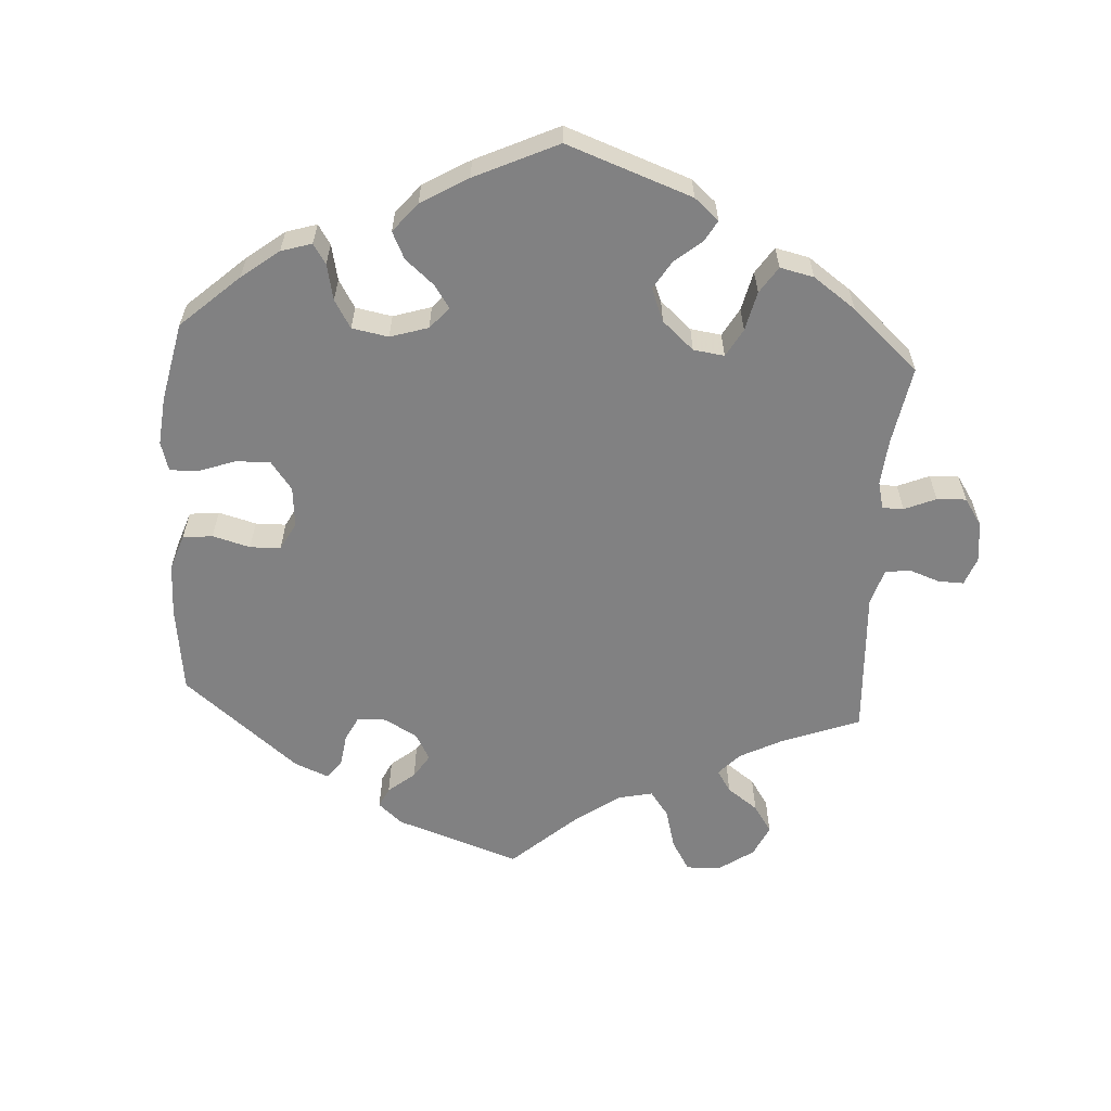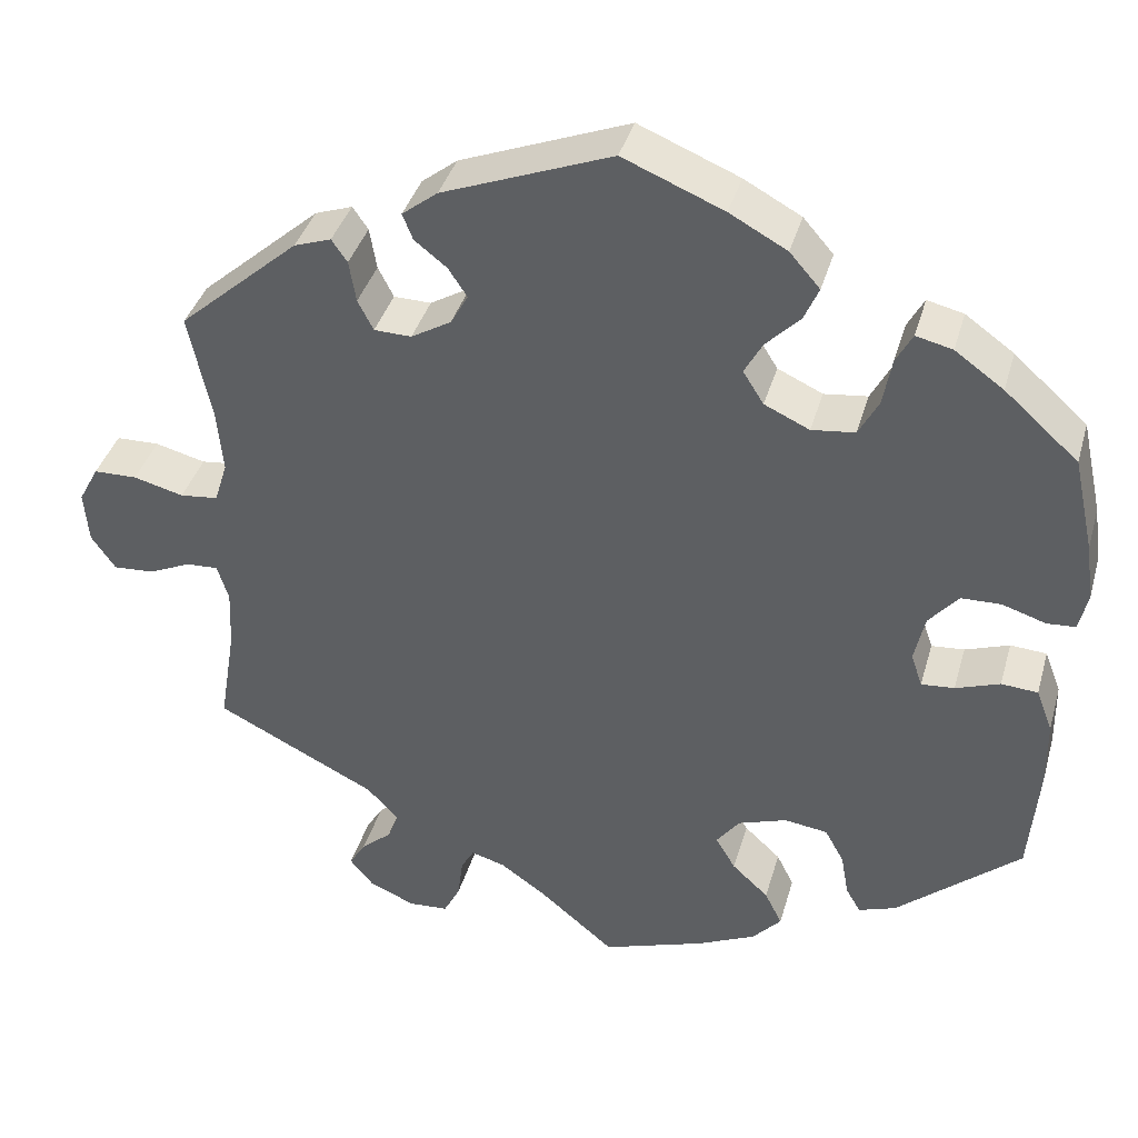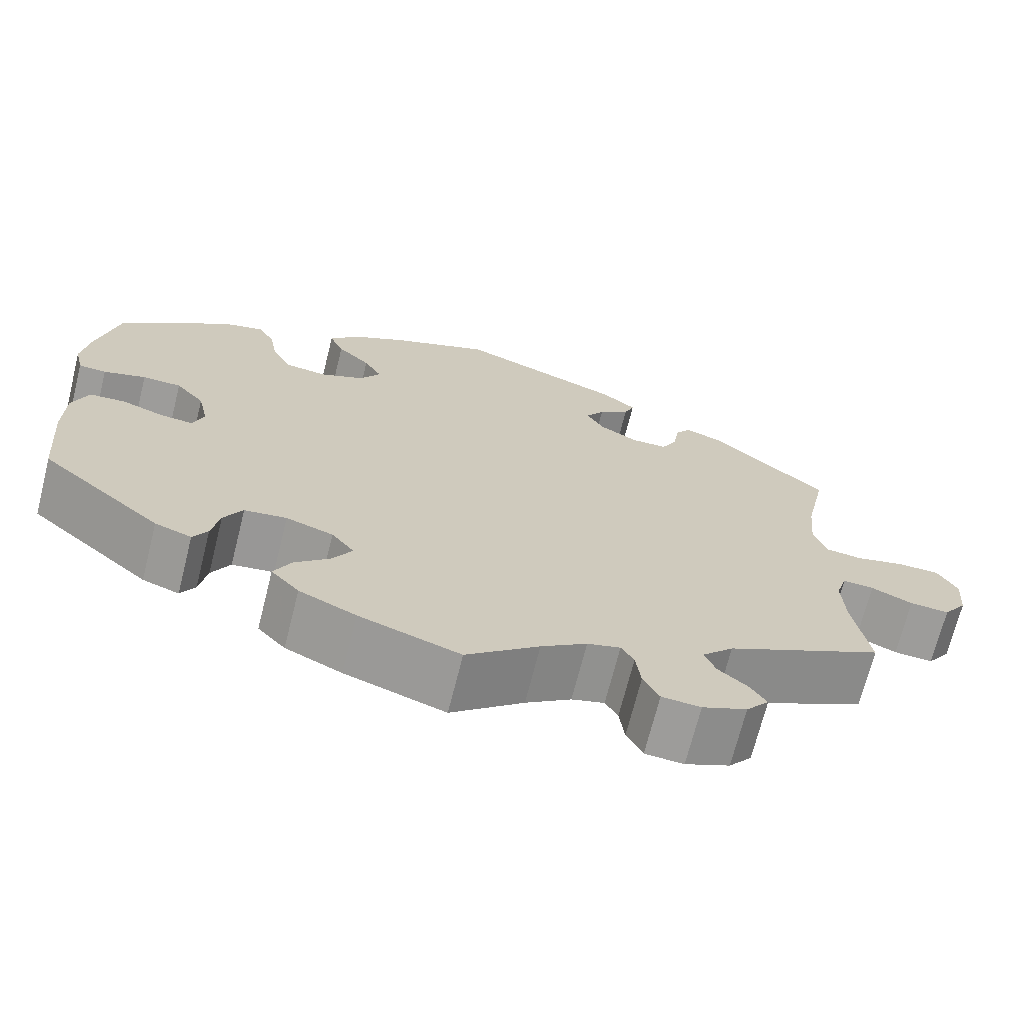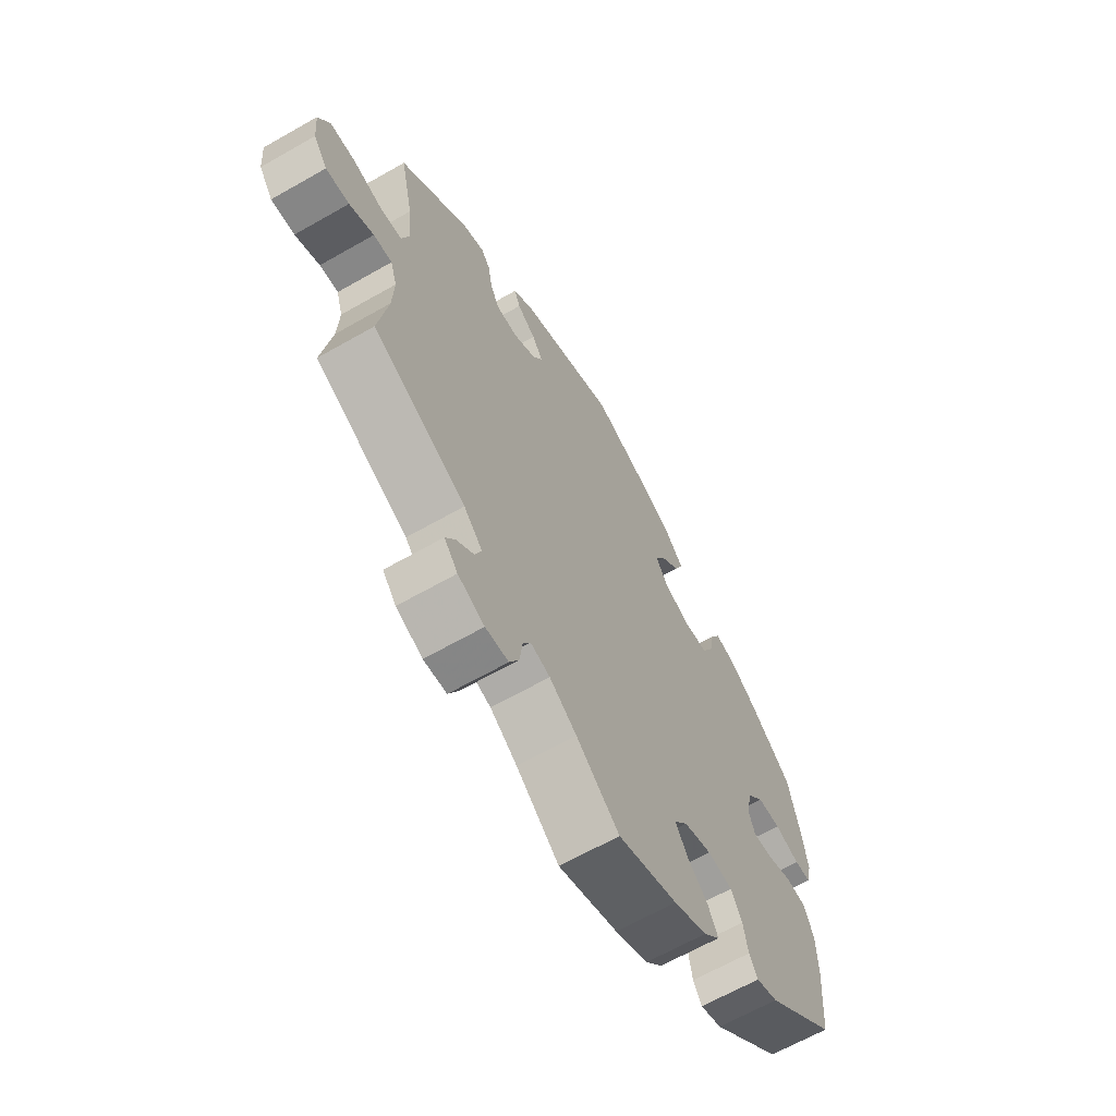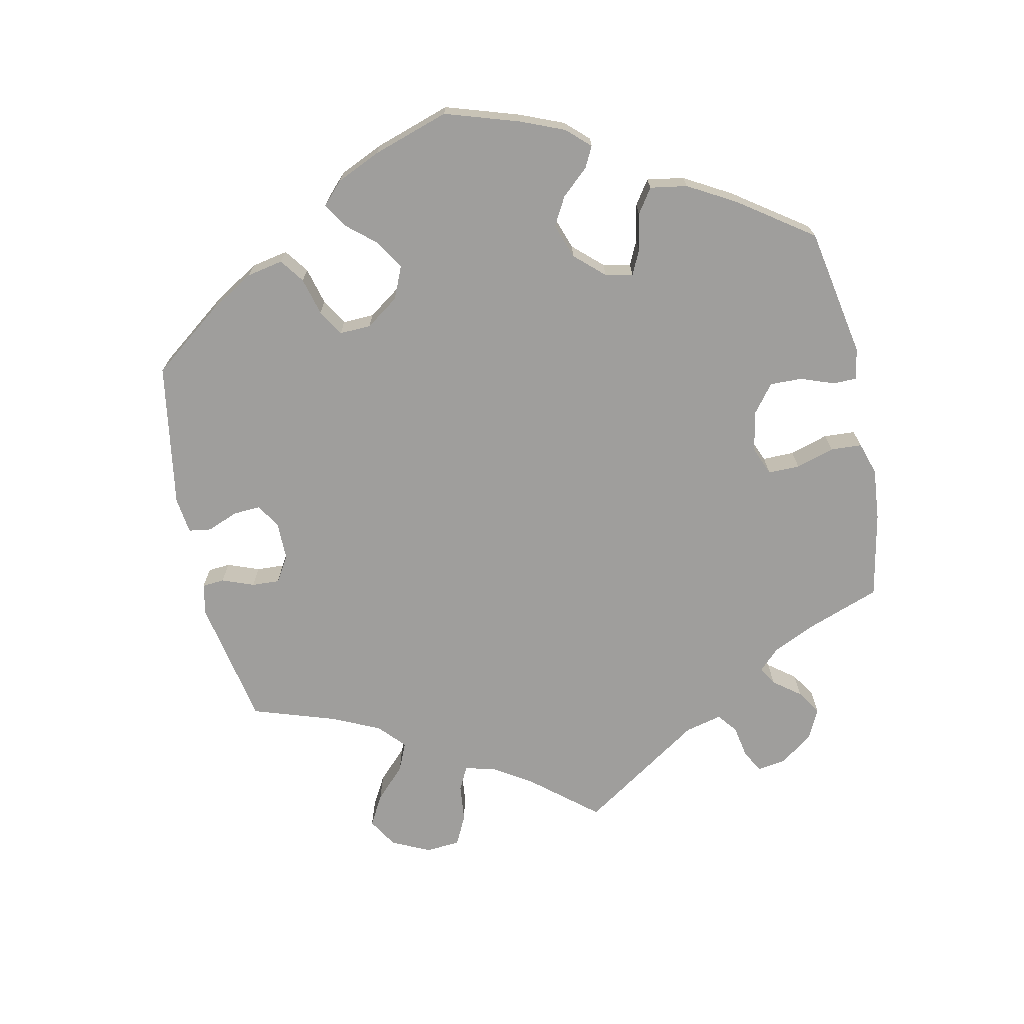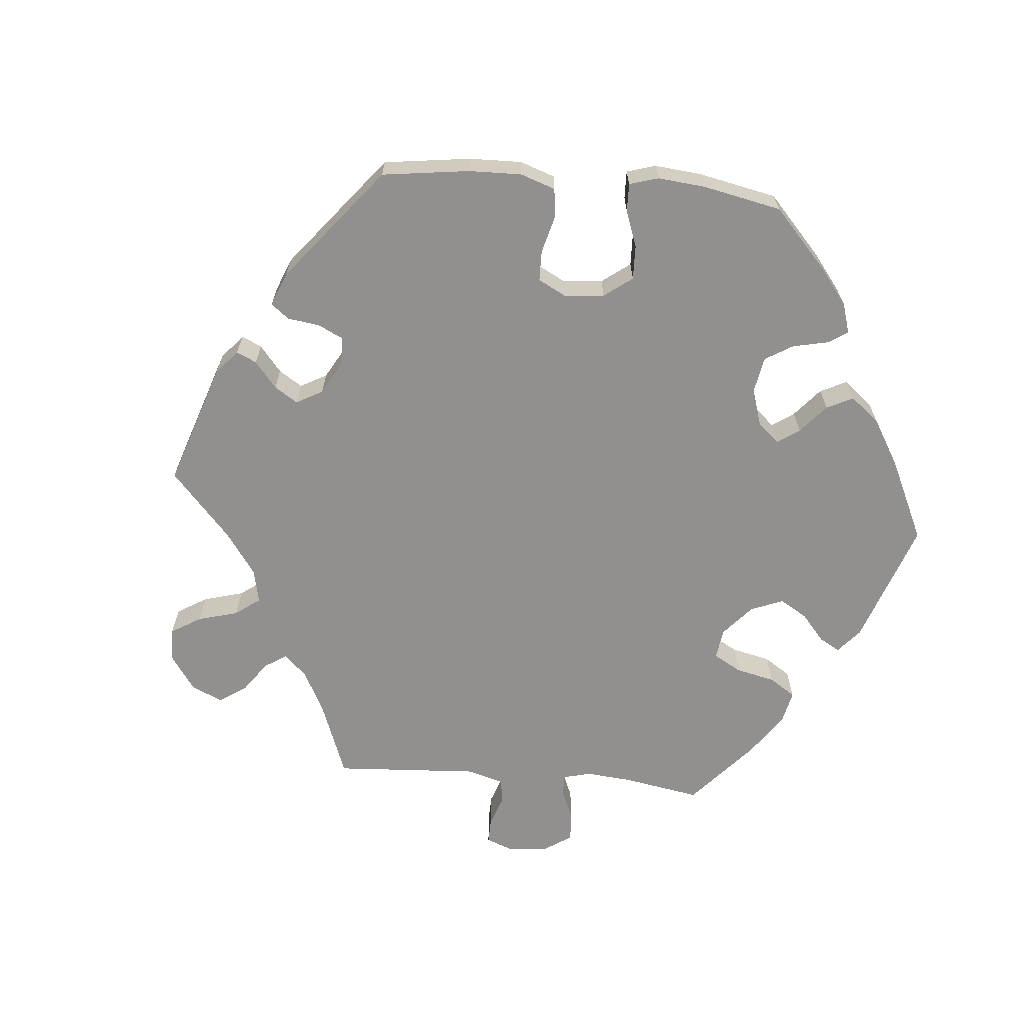
<metadata>
{"format":"obj","ext":"obj","renderer":"f3d","projection":"perspective","resolution":1024,"background":"white","views":[{"elev":-60.4,"azim":116.2,"up":"+Y"},{"elev":38.5,"azim":15.5,"up":"+Z"},{"elev":-69.9,"azim":165.9,"up":"+Z"},{"elev":-65.0,"azim":-60.1,"up":"+Z"},{"elev":-71.0,"azim":71.8,"up":"+Y"},{"elev":-65.7,"azim":24.9,"up":"+Y"}]}
</metadata>
<code>
v -0.362 0.07 0.411
v -0.319 0.07 0.426
v -0.301 0.07 0.4
v -0.293 0.07 0.352
v -0.275 0.07 0.317
v -0.232 0.07 0.316
v -0.186 0.07 0.343
v -0.166 0.07 0.379
v -0.188 0.07 0.412
v -0.225 0.07 0.441
v -0.237 0.07 0.471
v -0.196 0.07 0.503
v -0.001 0.07 0.578
v 0.115 0.07 0.53
v 0.181 0.07 0.494
v 0.216 0.07 0.454
v 0.199 0.07 0.415
v 0.16 0.07 0.376
v 0.139 0.07 0.338
v 0.163 0.07 0.3
v 0.215 0.07 0.276
v 0.265 0.07 0.282
v 0.288 0.07 0.325
v 0.298 0.07 0.38
v 0.317 0.07 0.415
v 0.359 0.07 0.405
v 0.415 0.07 0.365
v 0.5 0.07 0.289
v 0.524 0.07 0.18
v 0.533 0.07 0.114
v 0.523 0.07 0.07
v 0.49 0.07 0.068
v 0.44 0.07 0.084
v 0.394 0.07 0.083
v 0.36 0.07 0.043
v 0.348 0.07 -0.012
v 0.361 0.07 -0.05
v 0.399 0.07 -0.047
v 0.45 0.07 -0.029
v 0.492 0.07 -0.032
v 0.511 0.07 -0.082
v 0.512 0.07 -0.159
v 0.501 0.07 -0.288
v 0.358 0.07 -0.41
v 0.315 0.07 -0.425
v 0.298 0.07 -0.396
v 0.289 0.07 -0.346
v 0.267 0.07 -0.306
v 0.217 0.07 -0.299
v 0.161 0.07 -0.318
v 0.134 0.07 -0.353
v 0.157 0.07 -0.392
v 0.199 0.07 -0.431
v 0.219 0.07 -0.471
v 0.186 0.07 -0.507
v 0.119 0.07 -0.538
v 0 0.07 -0.578
v -0.086 0.07 -0.506
v -0.14 0.07 -0.468
v -0.179 0.07 -0.457
v -0.194 0.07 -0.483
v -0.2 0.07 -0.531
v -0.219 0.07 -0.568
v -0.265 0.07 -0.571
v -0.318 0.07 -0.548
v -0.345 0.07 -0.515
v -0.326 0.07 -0.484
v -0.291 0.07 -0.454
v -0.278 0.07 -0.421
v -0.315 0.07 -0.382
v -0.501 0.07 -0.289
v -0.482 0.07 -0.173
v -0.479 0.07 -0.105
v -0.492 0.07 -0.063
v -0.529 0.07 -0.065
v -0.578 0.07 -0.087
v -0.625 0.07 -0.09
v -0.653 0.07 -0.05
v -0.658 0.07 0.01
v -0.635 0.07 0.053
v -0.585 0.07 0.054
v -0.527 0.07 0.039
v -0.483 0.07 0.044
v -0.468 0.07 0.092
v -0.475 0.07 0.166
v -0.501 0.07 0.289
v -0.362 0 0.411
v -0.319 0 0.426
v -0.301 0 0.4
v -0.293 0 0.352
v -0.275 0 0.317
v -0.232 0 0.316
v -0.186 0 0.343
v -0.166 0 0.379
v -0.188 0 0.412
v -0.225 0 0.441
v -0.237 0 0.471
v -0.196 0 0.503
v -0.001 0 0.578
v 0.115 0 0.53
v 0.181 0 0.494
v 0.216 0 0.454
v 0.199 0 0.415
v 0.16 0 0.376
v 0.139 0 0.338
v 0.163 0 0.3
v 0.215 0 0.276
v 0.265 0 0.282
v 0.288 0 0.325
v 0.298 0 0.38
v 0.317 0 0.415
v 0.359 0 0.405
v 0.415 0 0.365
v 0.5 0 0.289
v 0.524 0 0.18
v 0.533 0 0.114
v 0.523 0 0.07
v 0.49 0 0.068
v 0.44 0 0.084
v 0.394 0 0.083
v 0.36 0 0.043
v 0.348 0 -0.012
v 0.361 0 -0.05
v 0.399 0 -0.047
v 0.45 0 -0.029
v 0.492 0 -0.032
v 0.511 0 -0.082
v 0.512 0 -0.159
v 0.501 0 -0.288
v 0.358 0 -0.41
v 0.315 0 -0.425
v 0.298 0 -0.396
v 0.289 0 -0.346
v 0.267 0 -0.306
v 0.217 0 -0.299
v 0.161 0 -0.318
v 0.134 0 -0.353
v 0.157 0 -0.392
v 0.199 0 -0.431
v 0.219 0 -0.471
v 0.186 0 -0.507
v 0.119 0 -0.538
v 0 0 -0.578
v -0.086 0 -0.506
v -0.14 0 -0.468
v -0.179 0 -0.457
v -0.194 0 -0.483
v -0.2 0 -0.531
v -0.219 0 -0.568
v -0.265 0 -0.571
v -0.318 0 -0.548
v -0.345 0 -0.515
v -0.326 0 -0.484
v -0.291 0 -0.454
v -0.278 0 -0.421
v -0.315 0 -0.382
v -0.501 0 -0.289
v -0.482 0 -0.173
v -0.479 0 -0.105
v -0.492 0 -0.063
v -0.529 0 -0.065
v -0.578 0 -0.087
v -0.625 0 -0.09
v -0.653 0 -0.05
v -0.658 0 0.01
v -0.635 0 0.053
v -0.585 0 0.054
v -0.527 0 0.039
v -0.483 0 0.044
v -0.468 0 0.092
v -0.475 0 0.166
v -0.501 0 0.289
f 85 86 1 2
f 84 85 2 3
f 83 84 3 4
f 79 80 81 82
f 79 82 83
f 78 79 83
f 75 76 77 78
f 74 75 78 83
f 73 74 83 4
f 70 71 72
f 69 70 72 73
f 65 66 67 68
f 65 68 69
f 64 65 69
f 61 62 63 64
f 60 61 64 69
f 59 60 69 73
f 55 56 57 58
f 52 53 54 55
f 51 52 55 58
f 50 51 58 59
f 44 45 46 47
f 44 47 48
f 43 44 48
f 42 43 48 49
f 38 39 40 41
f 37 38 41 42
f 30 31 32 33
f 30 33 34
f 29 30 34
f 28 29 34
f 27 28 34 35
f 23 24 25 26
f 22 23 26 27
f 15 16 17 18
f 15 18 19
f 14 15 19
f 13 14 19
f 12 13 19
f 9 10 11 12
f 8 9 12 19
f 7 8 19 20
f 59 73 4 5
f 50 59 5 6
f 37 42 49 50
f 36 37 50 6
f 22 27 35 36
f 21 22 36
f 20 21 36
f 6 7 20 36
f 88 87 172 171
f 89 88 171 170
f 90 89 170 169
f 168 167 166 165
f 169 168 165
f 169 165 164
f 164 163 162 161
f 169 164 161 160
f 90 169 160 159
f 158 157 156
f 159 158 156 155
f 154 153 152 151
f 155 154 151
f 155 151 150
f 150 149 148 147
f 155 150 147 146
f 159 155 146 145
f 144 143 142 141
f 141 140 139 138
f 144 141 138 137
f 145 144 137 136
f 133 132 131 130
f 134 133 130
f 134 130 129
f 135 134 129 128
f 127 126 125 124
f 128 127 124 123
f 119 118 117 116
f 120 119 116
f 120 116 115
f 120 115 114
f 121 120 114 113
f 112 111 110 109
f 113 112 109 108
f 104 103 102 101
f 105 104 101
f 105 101 100
f 105 100 99
f 105 99 98
f 98 97 96 95
f 105 98 95 94
f 106 105 94 93
f 91 90 159 145
f 92 91 145 136
f 136 135 128 123
f 92 136 123 122
f 122 121 113 108
f 122 108 107
f 122 107 106
f 122 106 93 92
f 1 87 88 2
f 2 88 89 3
f 3 89 90 4
f 4 90 91 5
f 5 91 92 6
f 6 92 93 7
f 7 93 94 8
f 8 94 95 9
f 9 95 96 10
f 10 96 97 11
f 11 97 98 12
f 12 98 99 13
f 13 99 100 14
f 14 100 101 15
f 15 101 102 16
f 16 102 103 17
f 17 103 104 18
f 18 104 105 19
f 19 105 106 20
f 20 106 107 21
f 21 107 108 22
f 22 108 109 23
f 23 109 110 24
f 24 110 111 25
f 25 111 112 26
f 26 112 113 27
f 27 113 114 28
f 28 114 115 29
f 29 115 116 30
f 30 116 117 31
f 31 117 118 32
f 32 118 119 33
f 33 119 120 34
f 34 120 121 35
f 35 121 122 36
f 36 122 123 37
f 37 123 124 38
f 38 124 125 39
f 39 125 126 40
f 40 126 127 41
f 41 127 128 42
f 42 128 129 43
f 43 129 130 44
f 44 130 131 45
f 45 131 132 46
f 46 132 133 47
f 47 133 134 48
f 48 134 135 49
f 49 135 136 50
f 50 136 137 51
f 51 137 138 52
f 52 138 139 53
f 53 139 140 54
f 54 140 141 55
f 55 141 142 56
f 56 142 143 57
f 57 143 144 58
f 58 144 145 59
f 59 145 146 60
f 60 146 147 61
f 61 147 148 62
f 62 148 149 63
f 63 149 150 64
f 64 150 151 65
f 65 151 152 66
f 66 152 153 67
f 67 153 154 68
f 68 154 155 69
f 69 155 156 70
f 70 156 157 71
f 71 157 158 72
f 72 158 159 73
f 73 159 160 74
f 74 160 161 75
f 75 161 162 76
f 76 162 163 77
f 77 163 164 78
f 78 164 165 79
f 79 165 166 80
f 80 166 167 81
f 81 167 168 82
f 82 168 169 83
f 83 169 170 84
f 84 170 171 85
f 85 171 172 86
f 86 172 87 1

</code>
